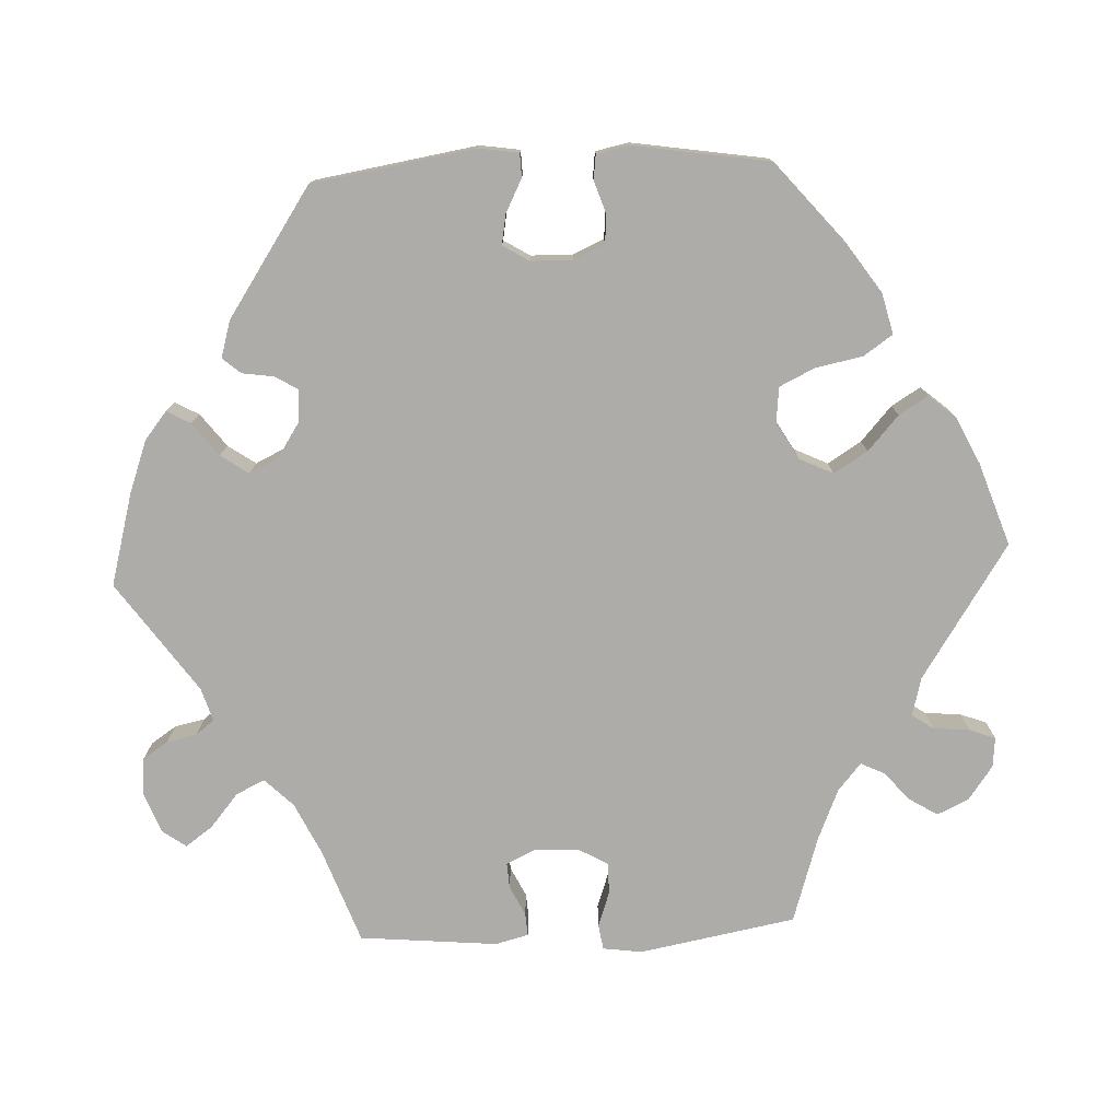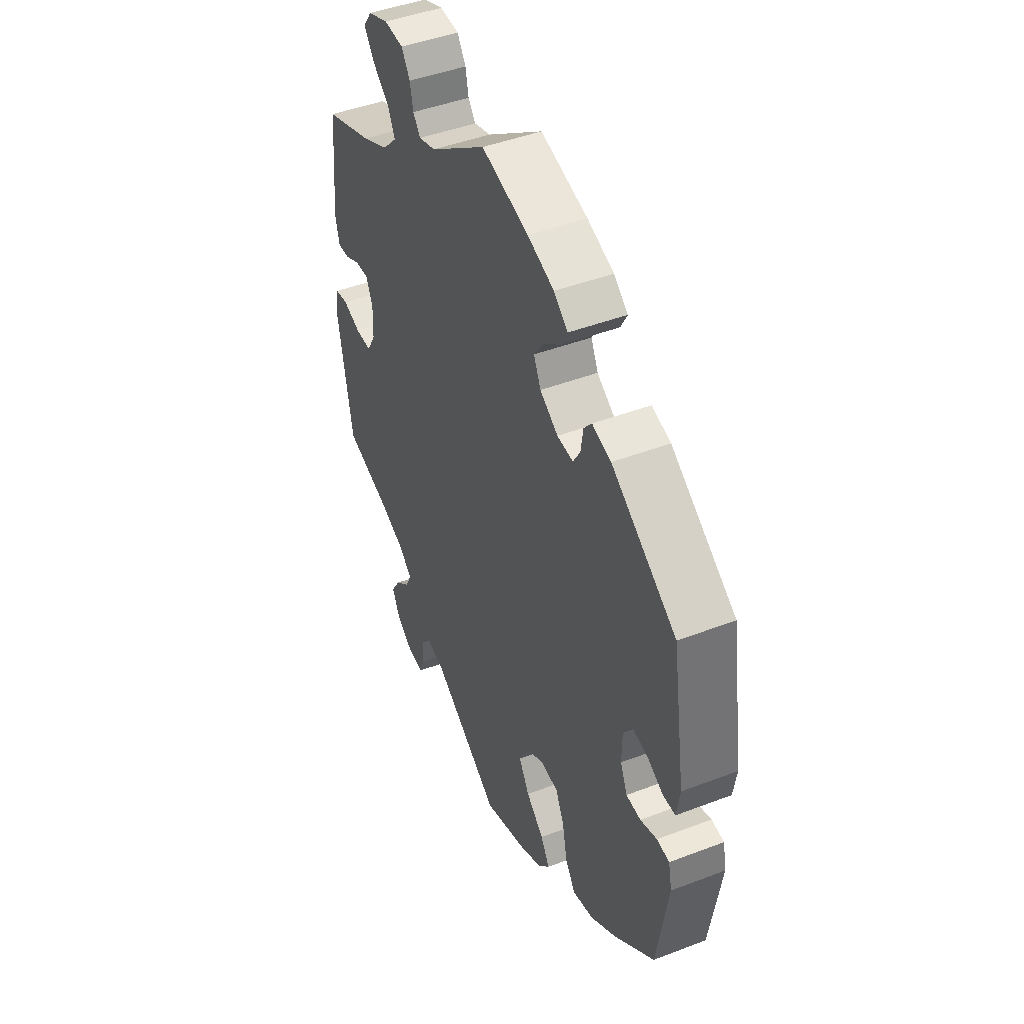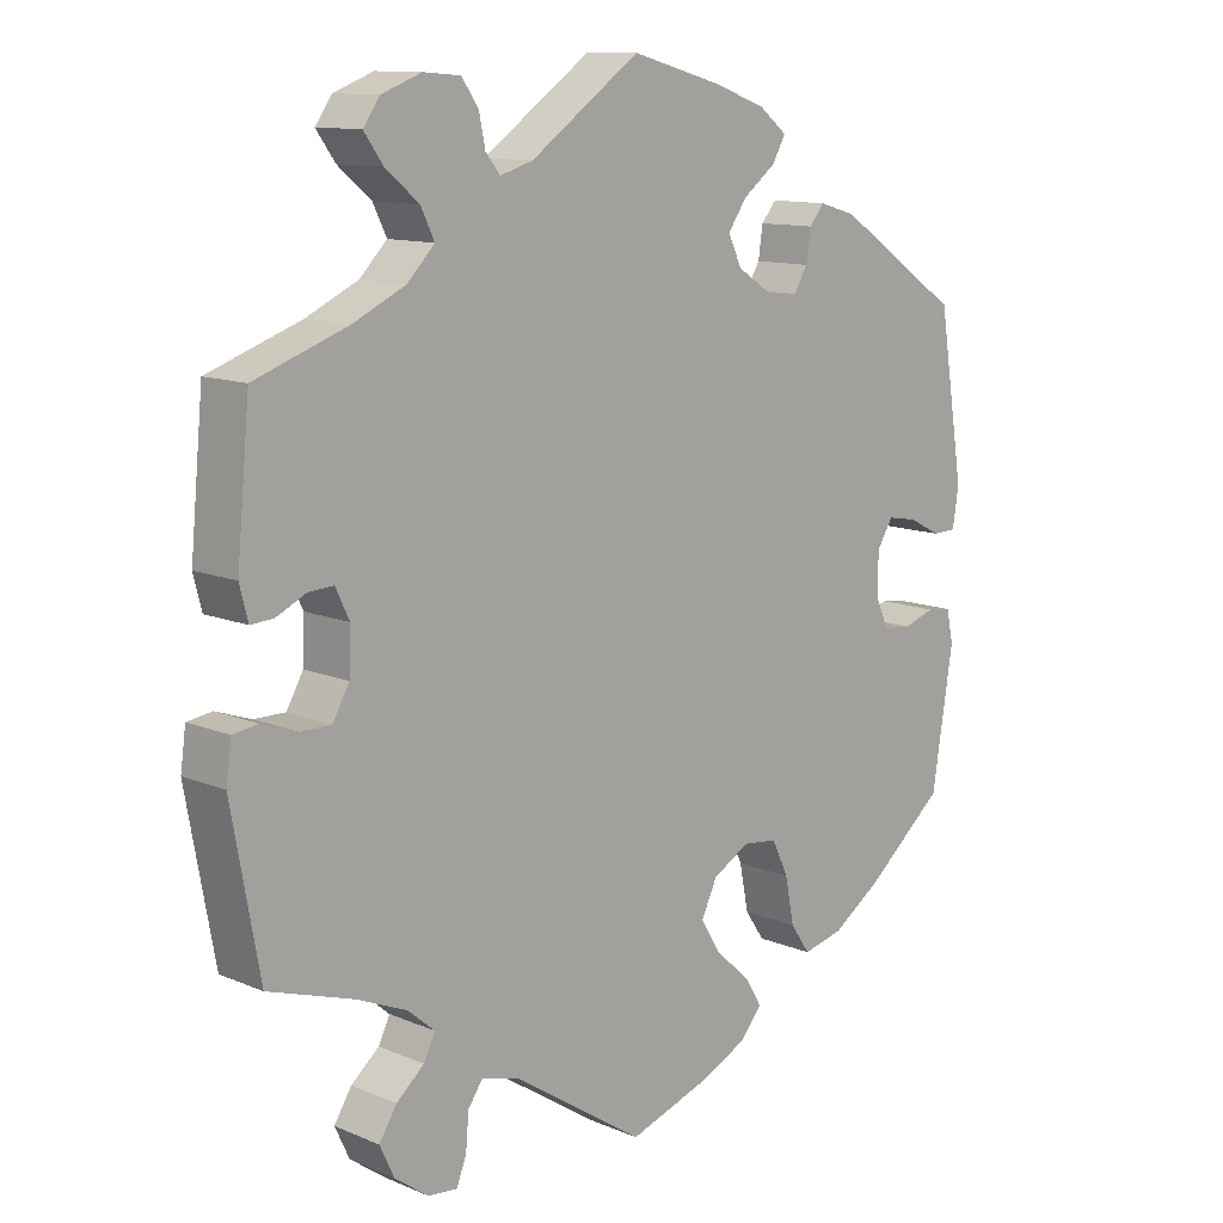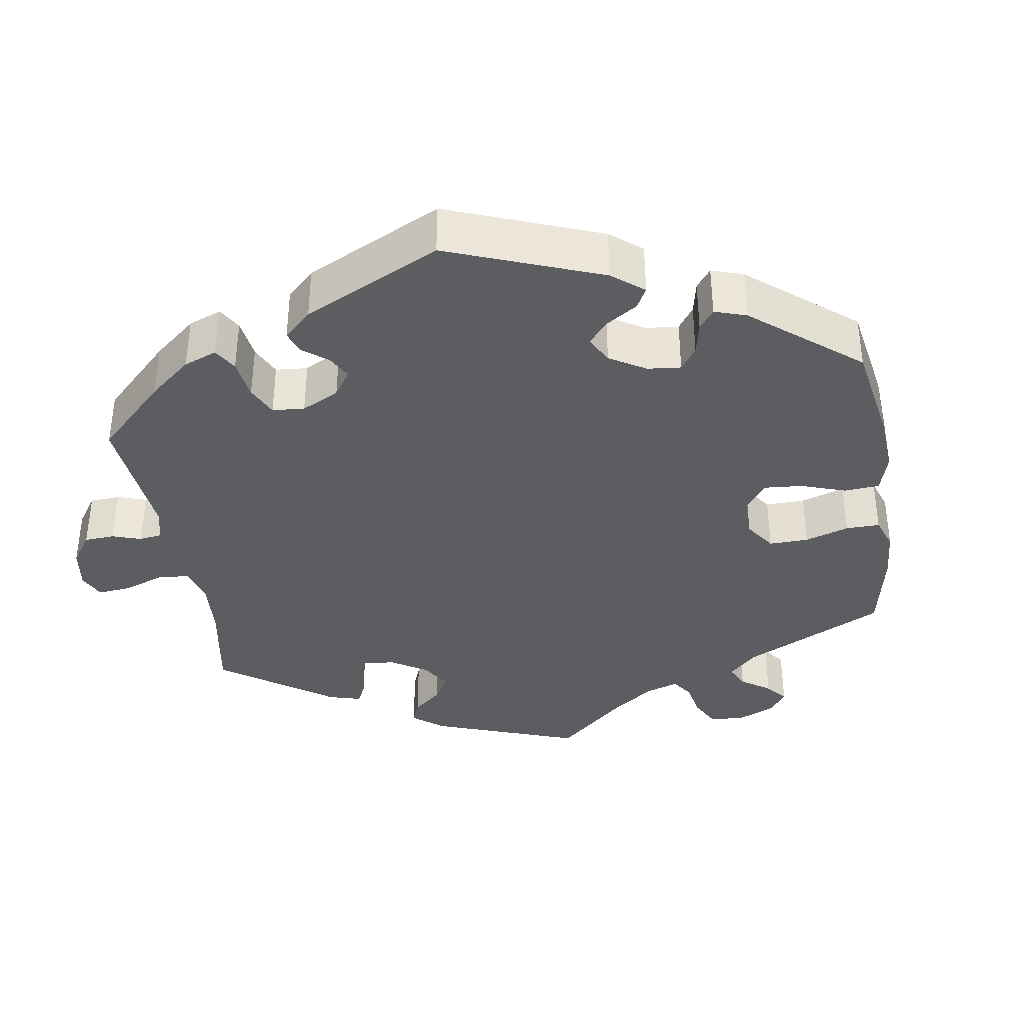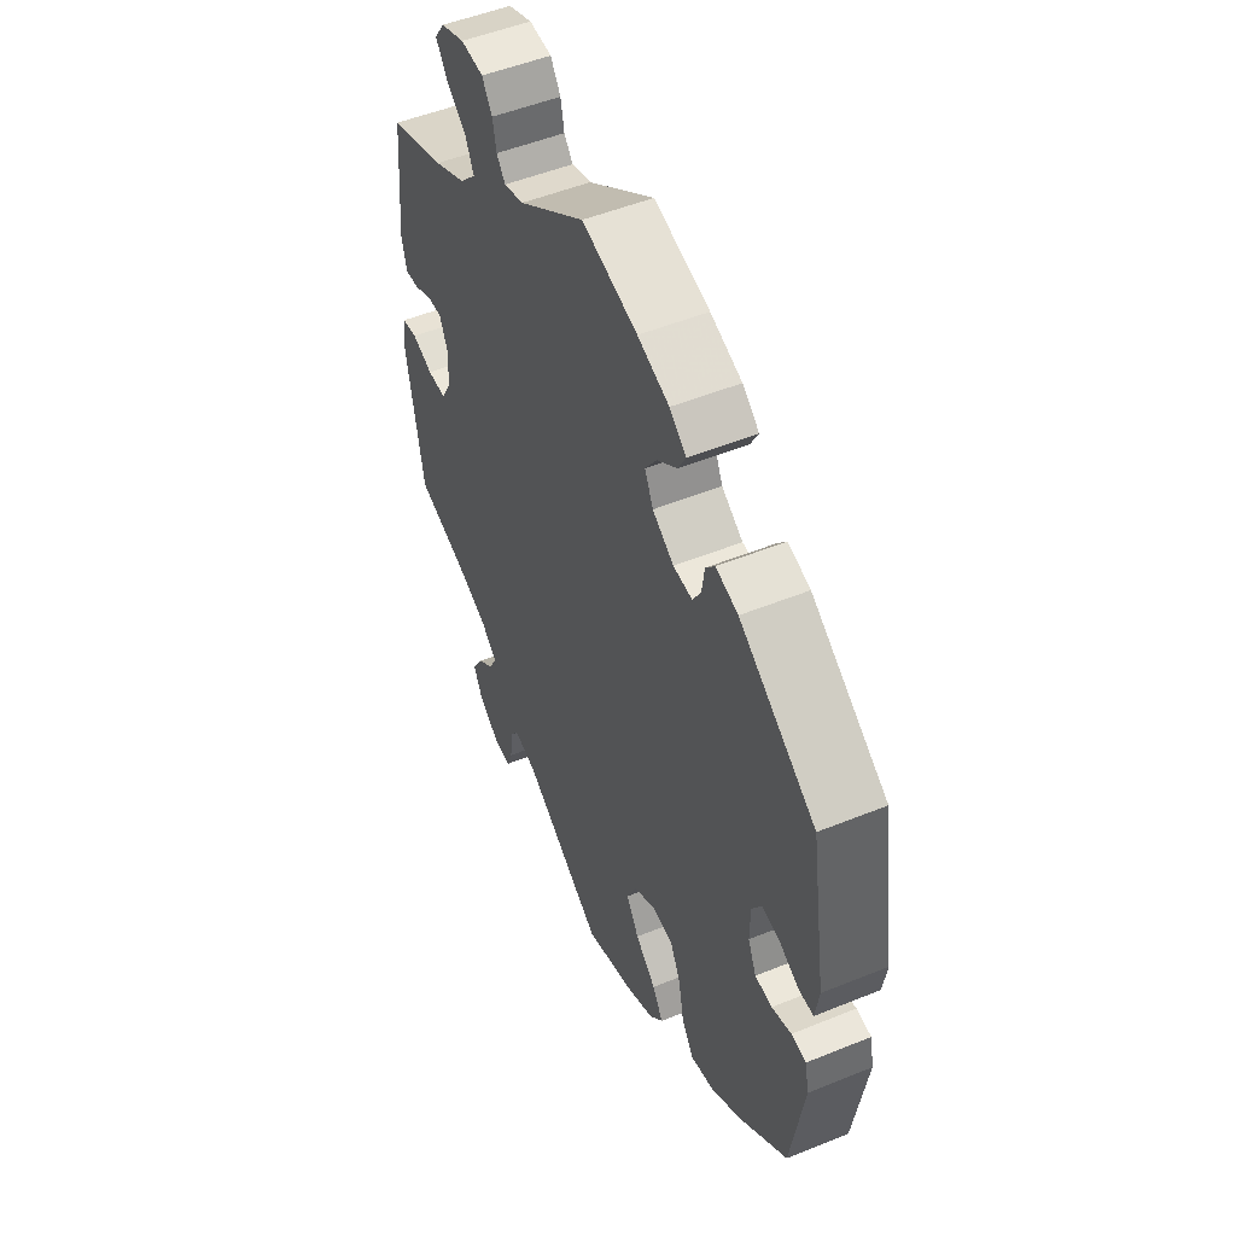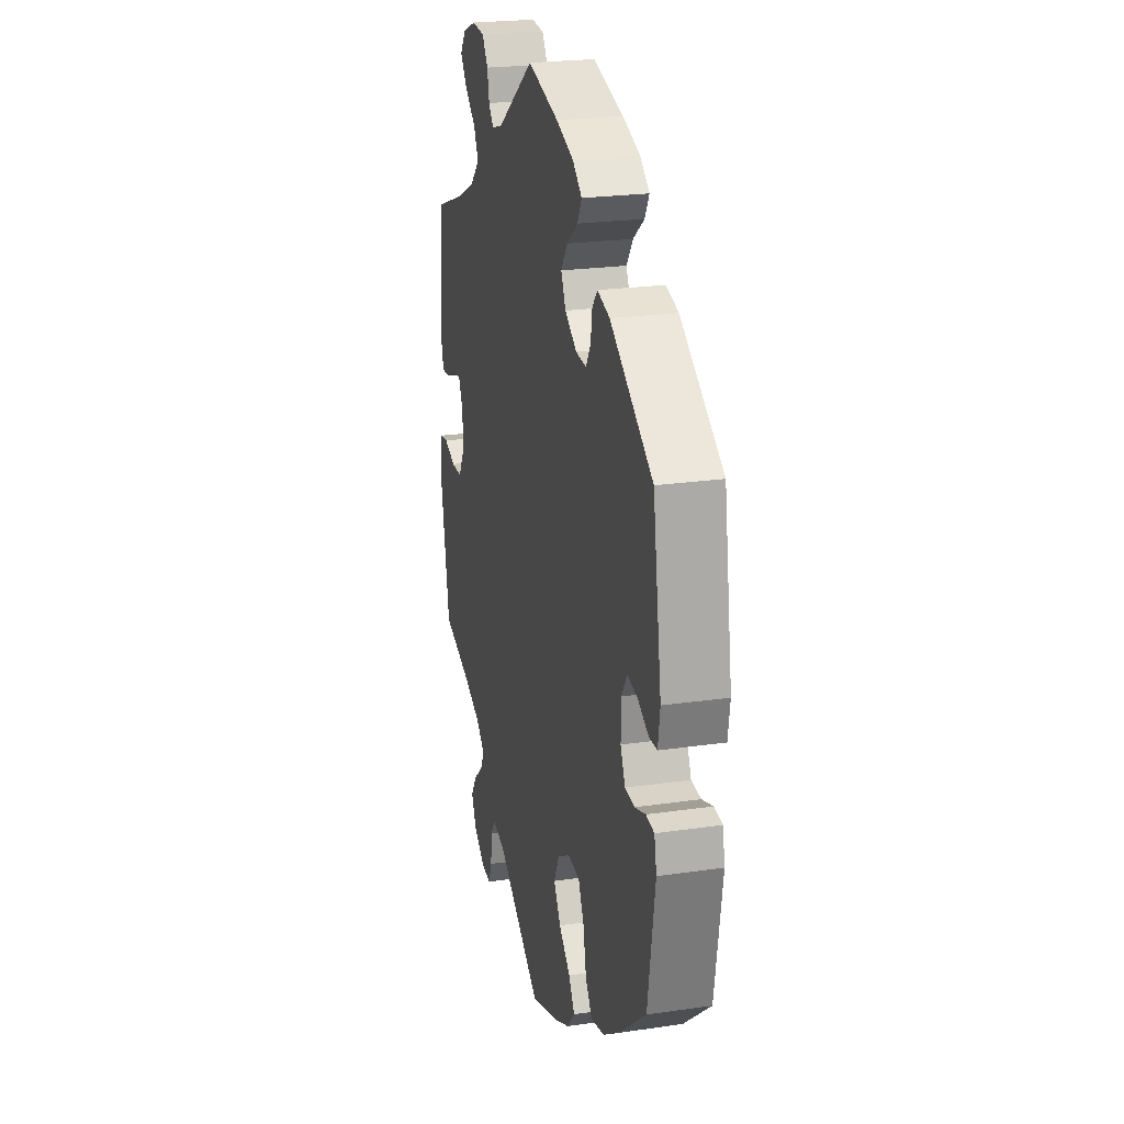
<metadata>
{"format":"obj","ext":"obj","renderer":"f3d","projection":"perspective","resolution":1024,"background":"white","views":[{"elev":-77.0,"azim":92.6,"up":"+Y"},{"elev":45.4,"azim":66.2,"up":"+Z"},{"elev":11.7,"azim":-44.8,"up":"+Z"},{"elev":-36.8,"azim":69.0,"up":"+Y"},{"elev":51.0,"azim":66.1,"up":"+Z"},{"elev":23.2,"azim":76.2,"up":"+Z"}]}
</metadata>
<code>
v 0.398 0.07 -0.375
v 0.332 0.07 -0.42
v 0.279 0.07 -0.433
v 0.253 0.07 -0.395
v 0.241 0.07 -0.334
v 0.219 0.07 -0.288
v 0.173 0.07 -0.283
v 0.125 0.07 -0.311
v 0.104 0.07 -0.355
v 0.131 0.07 -0.399
v 0.176 0.07 -0.439
v 0.199 0.07 -0.477
v 0.169 0.07 -0.512
v 0.109 0.07 -0.541
v 0.001 0.07 -0.578
v -0.173 0.07 -0.464
v -0.223 0.07 -0.451
v -0.242 0.07 -0.479
v -0.246 0.07 -0.526
v -0.259 0.07 -0.56
v -0.298 0.07 -0.556
v -0.342 0.07 -0.524
v -0.361 0.07 -0.483
v -0.338 0.07 -0.446
v -0.301 0.07 -0.414
v -0.286 0.07 -0.383
v -0.321 0.07 -0.353
v -0.387 0.07 -0.325
v -0.5 0.07 -0.289
v -0.537 0.07 -0.085
v -0.53 0.07 -0.034
v -0.497 0.07 -0.029
v -0.451 0.07 -0.045
v -0.41 0.07 -0.045
v -0.388 0.07 -0.006
v -0.386 0.07 0.051
v -0.404 0.07 0.089
v -0.437 0.07 0.087
v -0.476 0.07 0.068
v -0.506 0.07 0.066
v -0.517 0.07 0.109
v -0.5 0.07 0.289
v -0.378 0.07 0.333
v -0.309 0.07 0.366
v -0.273 0.07 0.403
v -0.291 0.07 0.44
v -0.335 0.07 0.477
v -0.36 0.07 0.512
v -0.338 0.07 0.543
v -0.286 0.07 0.563
v -0.237 0.07 0.559
v -0.215 0.07 0.526
v -0.207 0.07 0.487
v -0.188 0.07 0.463
v -0.145 0.07 0.476
v -0.001 0.07 0.578
v 0.119 0.07 0.545
v 0.187 0.07 0.52
v 0.223 0.07 0.491
v 0.206 0.07 0.46
v 0.163 0.07 0.427
v 0.138 0.07 0.391
v 0.156 0.07 0.353
v 0.202 0.07 0.323
v 0.243 0.07 0.32
v 0.261 0.07 0.35
v 0.267 0.07 0.391
v 0.287 0.07 0.415
v 0.335 0.07 0.401
v 0.5 0.07 0.29
v 0.534 0.07 0.078
v 0.526 0.07 0.026
v 0.495 0.07 0.025
v 0.452 0.07 0.047
v 0.413 0.07 0.054
v 0.392 0.07 0.02
v 0.391 0.07 -0.035
v 0.409 0.07 -0.075
v 0.446 0.07 -0.078
v 0.488 0.07 -0.064
v 0.52 0.07 -0.068
v 0.529 0.07 -0.111
v 0.501 0.07 -0.288
v 0.398 0 -0.375
v 0.332 0 -0.42
v 0.279 0 -0.433
v 0.253 0 -0.395
v 0.241 0 -0.334
v 0.219 0 -0.288
v 0.173 0 -0.283
v 0.125 0 -0.311
v 0.104 0 -0.355
v 0.131 0 -0.399
v 0.176 0 -0.439
v 0.199 0 -0.477
v 0.169 0 -0.512
v 0.109 0 -0.541
v 0.001 0 -0.578
v -0.173 0 -0.464
v -0.223 0 -0.451
v -0.242 0 -0.479
v -0.246 0 -0.526
v -0.259 0 -0.56
v -0.298 0 -0.556
v -0.342 0 -0.524
v -0.361 0 -0.483
v -0.338 0 -0.446
v -0.301 0 -0.414
v -0.286 0 -0.383
v -0.321 0 -0.353
v -0.387 0 -0.325
v -0.5 0 -0.289
v -0.537 0 -0.085
v -0.53 0 -0.034
v -0.497 0 -0.029
v -0.451 0 -0.045
v -0.41 0 -0.045
v -0.388 0 -0.006
v -0.386 0 0.051
v -0.404 0 0.089
v -0.437 0 0.087
v -0.476 0 0.068
v -0.506 0 0.066
v -0.517 0 0.109
v -0.5 0 0.289
v -0.378 0 0.333
v -0.309 0 0.366
v -0.273 0 0.403
v -0.291 0 0.44
v -0.335 0 0.477
v -0.36 0 0.512
v -0.338 0 0.543
v -0.286 0 0.563
v -0.237 0 0.559
v -0.215 0 0.526
v -0.207 0 0.487
v -0.188 0 0.463
v -0.145 0 0.476
v -0.001 0 0.578
v 0.119 0 0.545
v 0.187 0 0.52
v 0.223 0 0.491
v 0.206 0 0.46
v 0.163 0 0.427
v 0.138 0 0.391
v 0.156 0 0.353
v 0.202 0 0.323
v 0.243 0 0.32
v 0.261 0 0.35
v 0.267 0 0.391
v 0.287 0 0.415
v 0.335 0 0.401
v 0.5 0 0.29
v 0.534 0 0.078
v 0.526 0 0.026
v 0.495 0 0.025
v 0.452 0 0.047
v 0.413 0 0.054
v 0.392 0 0.02
v 0.391 0 -0.035
v 0.409 0 -0.075
v 0.446 0 -0.078
v 0.488 0 -0.064
v 0.52 0 -0.068
v 0.529 0 -0.111
v 0.501 0 -0.288
f 79 80 81 82
f 78 79 82 83
f 77 78 83 1
f 71 72 73 74
f 71 74 75
f 70 71 75
f 69 70 75 76
f 66 67 68 69
f 65 66 69 76
f 58 59 60 61
f 58 61 62
f 55 56 57 58
f 54 55 58 62
f 50 51 52 53
f 50 53 54
f 49 50 54
f 46 47 48 49
f 45 46 49 54
f 44 45 54 62
f 40 41 42 43
f 38 39 40 43
f 37 38 43 44
f 36 37 44 62
f 30 31 32 33
f 28 29 30 33
f 27 28 33 34
f 26 27 34 35
f 22 23 24 25
f 22 25 26
f 21 22 26
f 18 19 20 21
f 17 18 21 26
f 16 17 26 35
f 10 11 12 13
f 9 10 13 14
f 2 3 4 5
f 77 1 2 5
f 77 5 6
f 64 65 76 77
f 63 64 77 6
f 62 63 6 7
f 36 62 7 8
f 35 36 8 9
f 15 16 35
f 9 14 15 35
f 165 164 163 162
f 166 165 162 161
f 84 166 161 160
f 157 156 155 154
f 158 157 154
f 158 154 153
f 159 158 153 152
f 152 151 150 149
f 159 152 149 148
f 144 143 142 141
f 145 144 141
f 141 140 139 138
f 145 141 138 137
f 136 135 134 133
f 137 136 133
f 137 133 132
f 132 131 130 129
f 137 132 129 128
f 145 137 128 127
f 126 125 124 123
f 126 123 122 121
f 127 126 121 120
f 145 127 120 119
f 116 115 114 113
f 116 113 112 111
f 117 116 111 110
f 118 117 110 109
f 108 107 106 105
f 109 108 105
f 109 105 104
f 104 103 102 101
f 109 104 101 100
f 118 109 100 99
f 96 95 94 93
f 97 96 93 92
f 88 87 86 85
f 88 85 84 160
f 89 88 160
f 160 159 148 147
f 89 160 147 146
f 90 89 146 145
f 91 90 145 119
f 92 91 119 118
f 118 99 98
f 118 98 97 92
f 1 84 85 2
f 2 85 86 3
f 3 86 87 4
f 4 87 88 5
f 5 88 89 6
f 6 89 90 7
f 7 90 91 8
f 8 91 92 9
f 9 92 93 10
f 10 93 94 11
f 11 94 95 12
f 12 95 96 13
f 13 96 97 14
f 14 97 98 15
f 15 98 99 16
f 16 99 100 17
f 17 100 101 18
f 18 101 102 19
f 19 102 103 20
f 20 103 104 21
f 21 104 105 22
f 22 105 106 23
f 23 106 107 24
f 24 107 108 25
f 25 108 109 26
f 26 109 110 27
f 27 110 111 28
f 28 111 112 29
f 29 112 113 30
f 30 113 114 31
f 31 114 115 32
f 32 115 116 33
f 33 116 117 34
f 34 117 118 35
f 35 118 119 36
f 36 119 120 37
f 37 120 121 38
f 38 121 122 39
f 39 122 123 40
f 40 123 124 41
f 41 124 125 42
f 42 125 126 43
f 43 126 127 44
f 44 127 128 45
f 45 128 129 46
f 46 129 130 47
f 47 130 131 48
f 48 131 132 49
f 49 132 133 50
f 50 133 134 51
f 51 134 135 52
f 52 135 136 53
f 53 136 137 54
f 54 137 138 55
f 55 138 139 56
f 56 139 140 57
f 57 140 141 58
f 58 141 142 59
f 59 142 143 60
f 60 143 144 61
f 61 144 145 62
f 62 145 146 63
f 63 146 147 64
f 64 147 148 65
f 65 148 149 66
f 66 149 150 67
f 67 150 151 68
f 68 151 152 69
f 69 152 153 70
f 70 153 154 71
f 71 154 155 72
f 72 155 156 73
f 73 156 157 74
f 74 157 158 75
f 75 158 159 76
f 76 159 160 77
f 77 160 161 78
f 78 161 162 79
f 79 162 163 80
f 80 163 164 81
f 81 164 165 82
f 82 165 166 83
f 83 166 84 1

</code>
